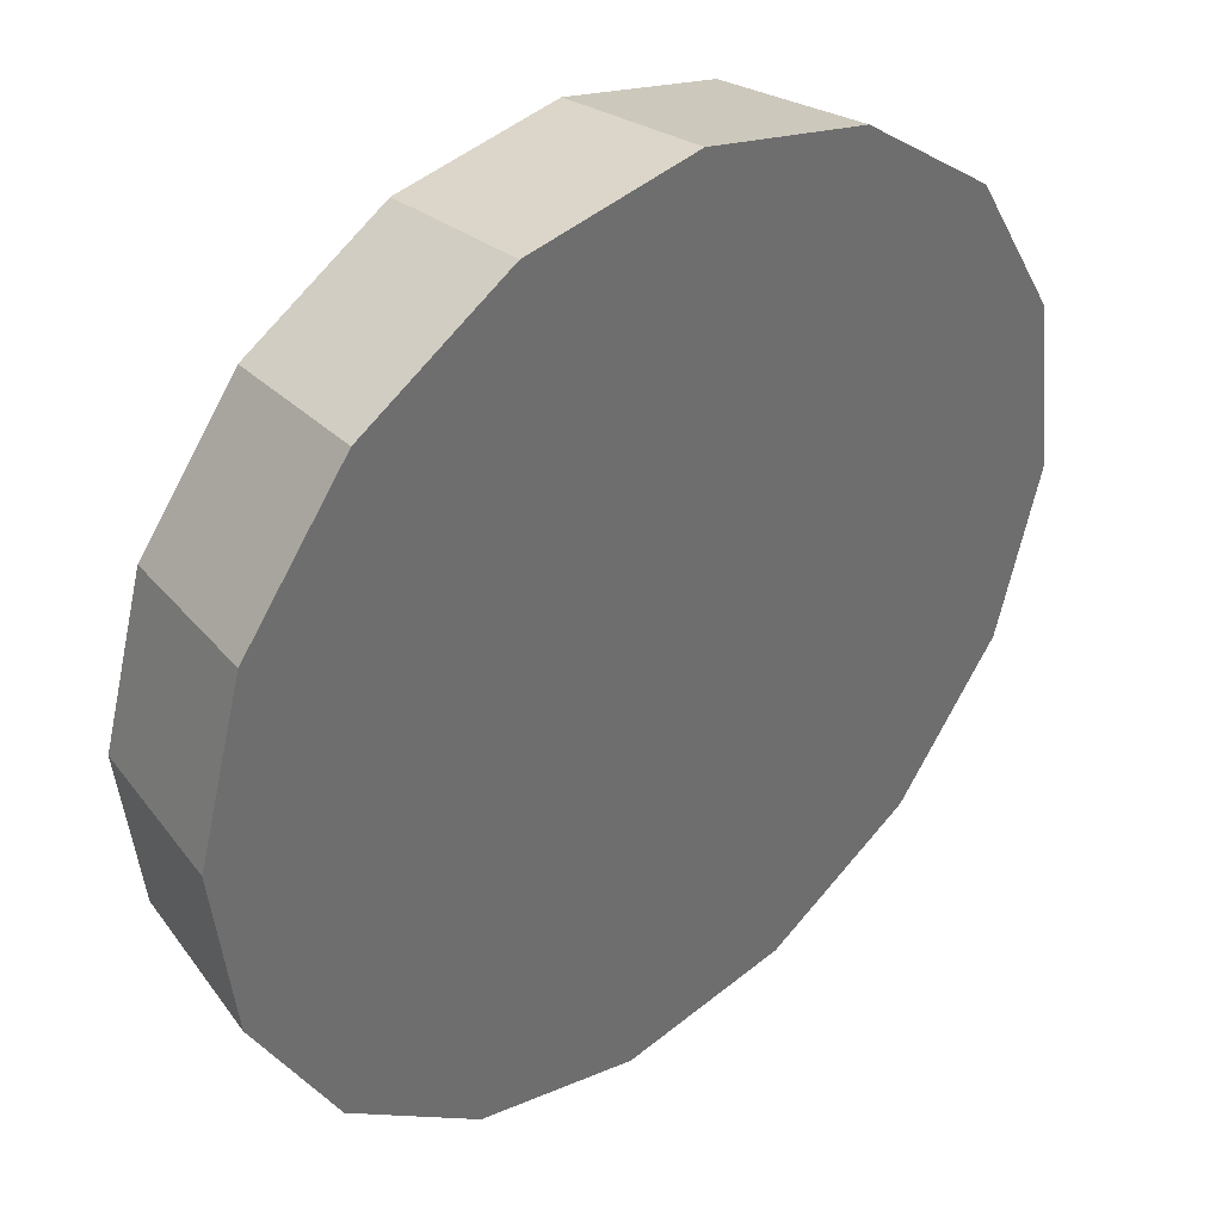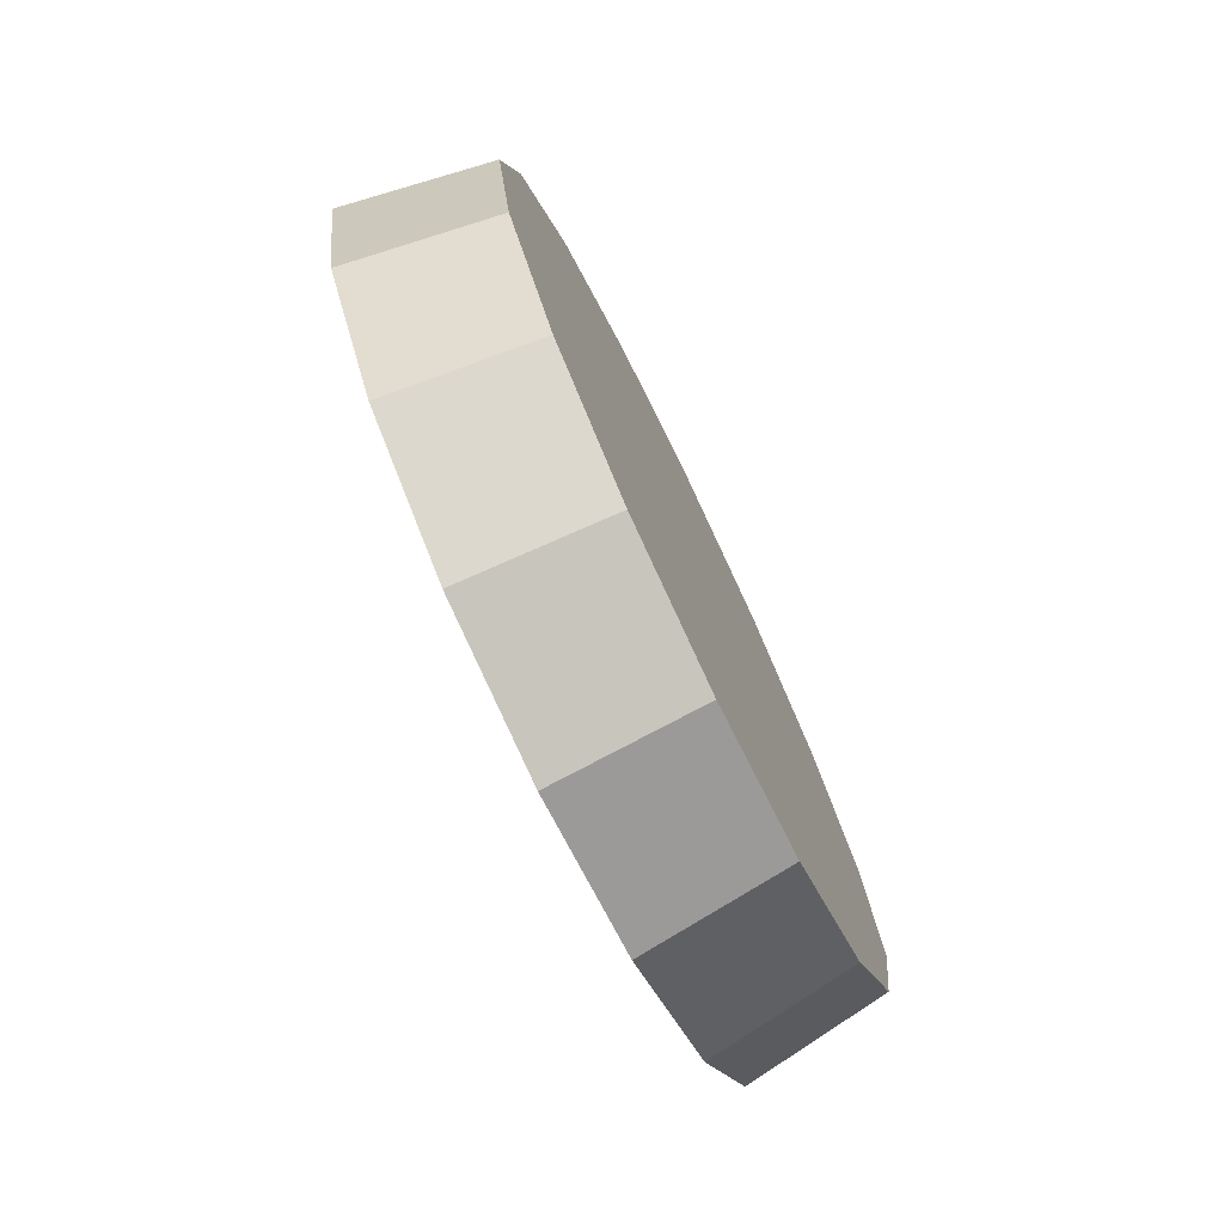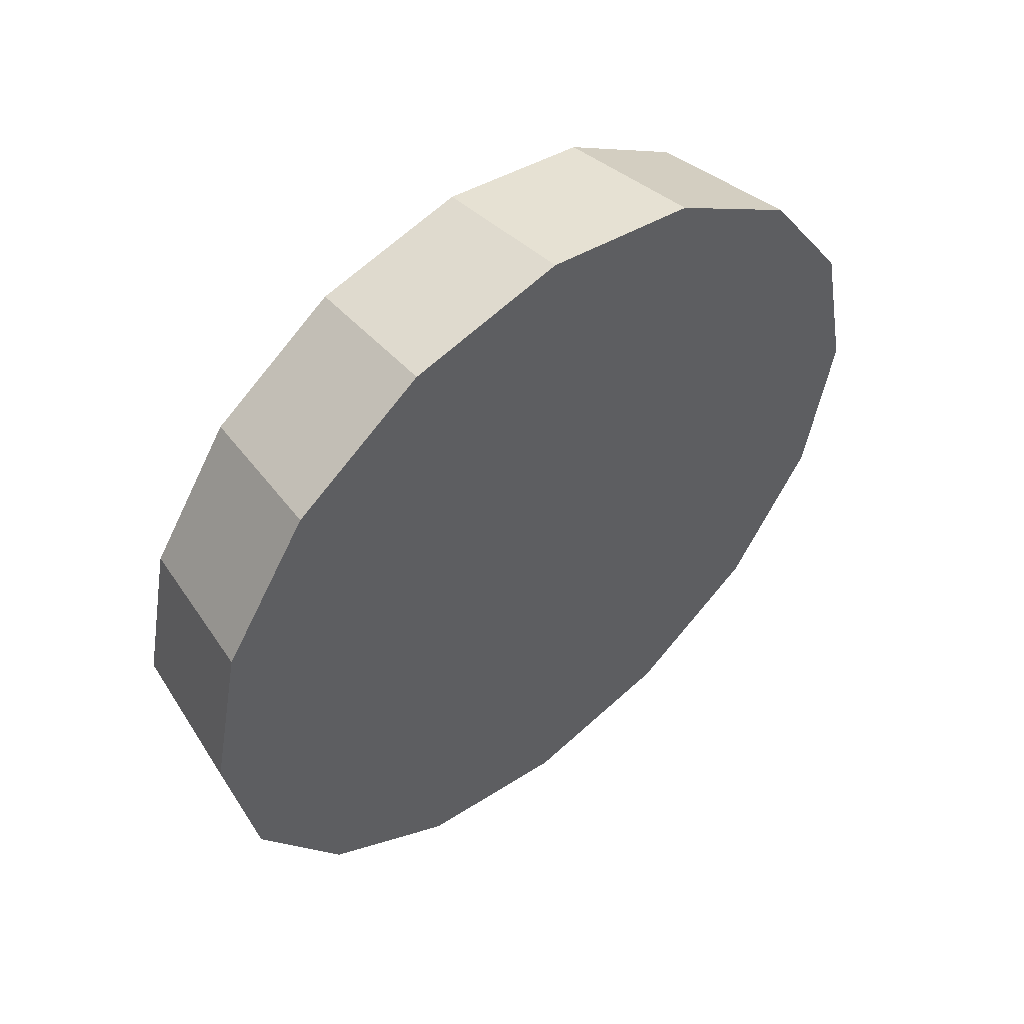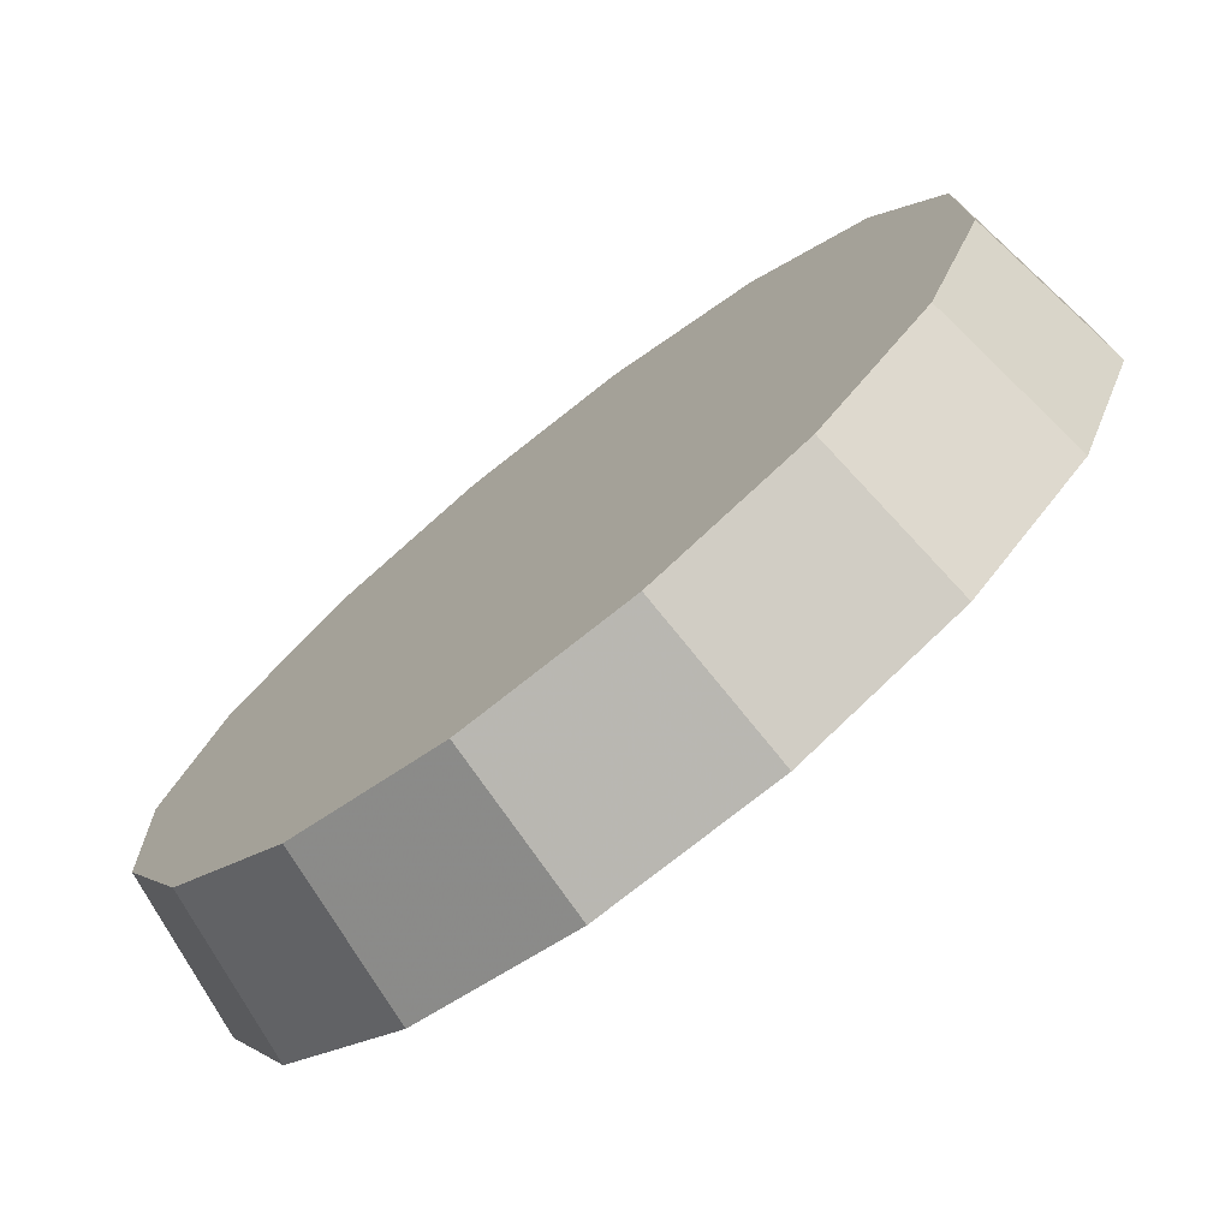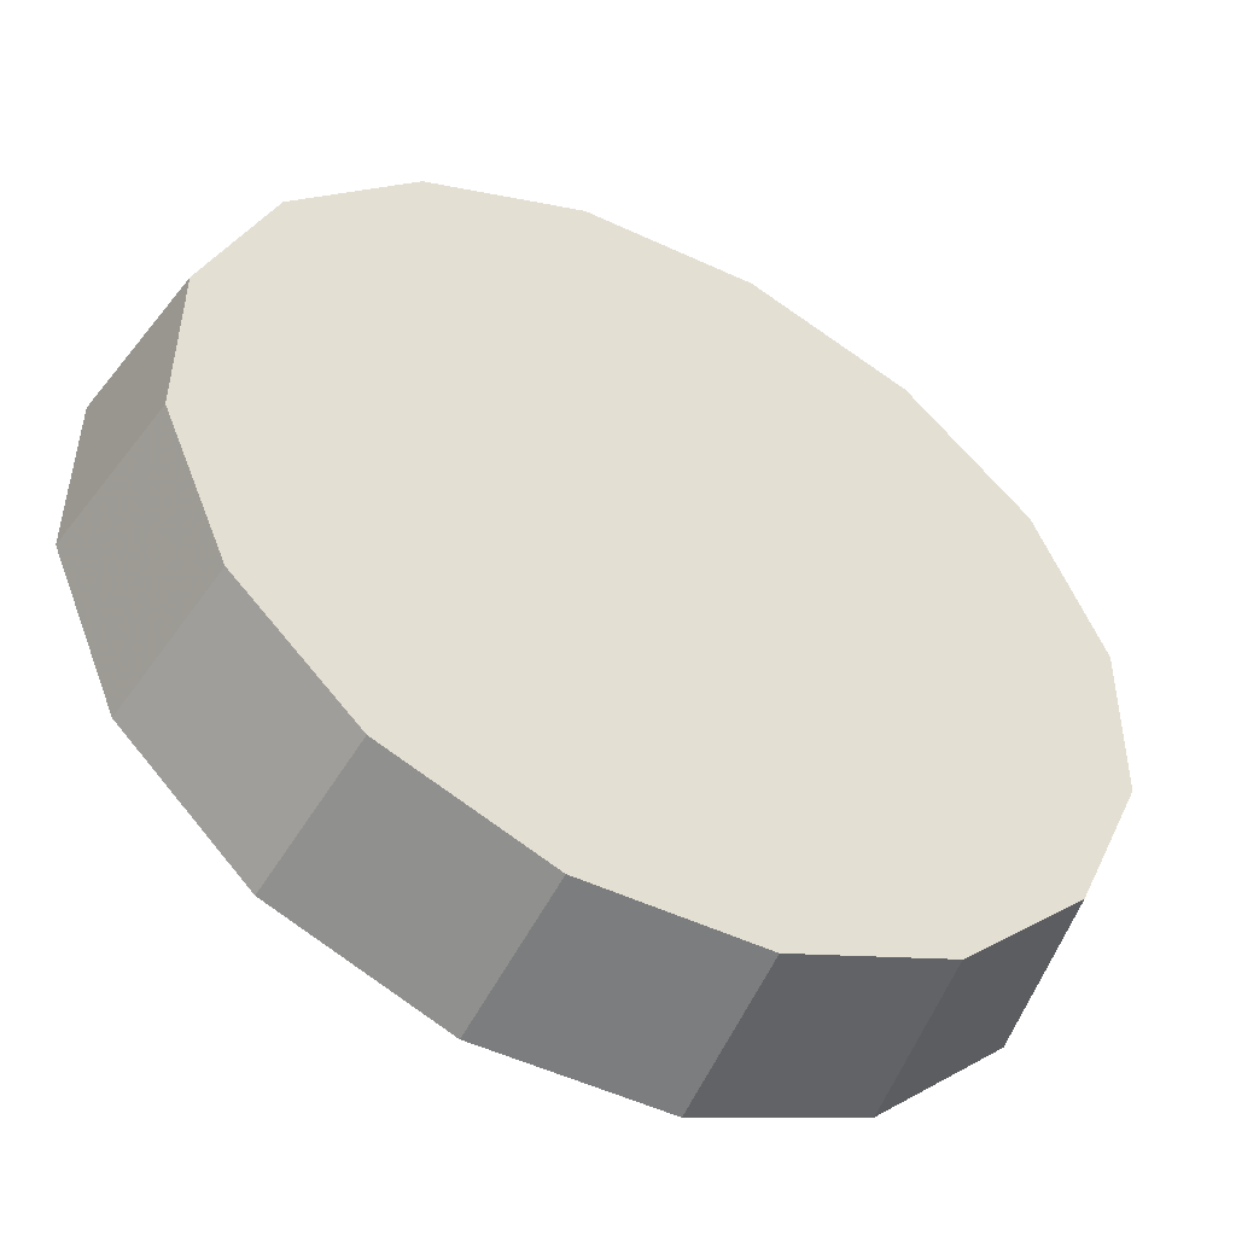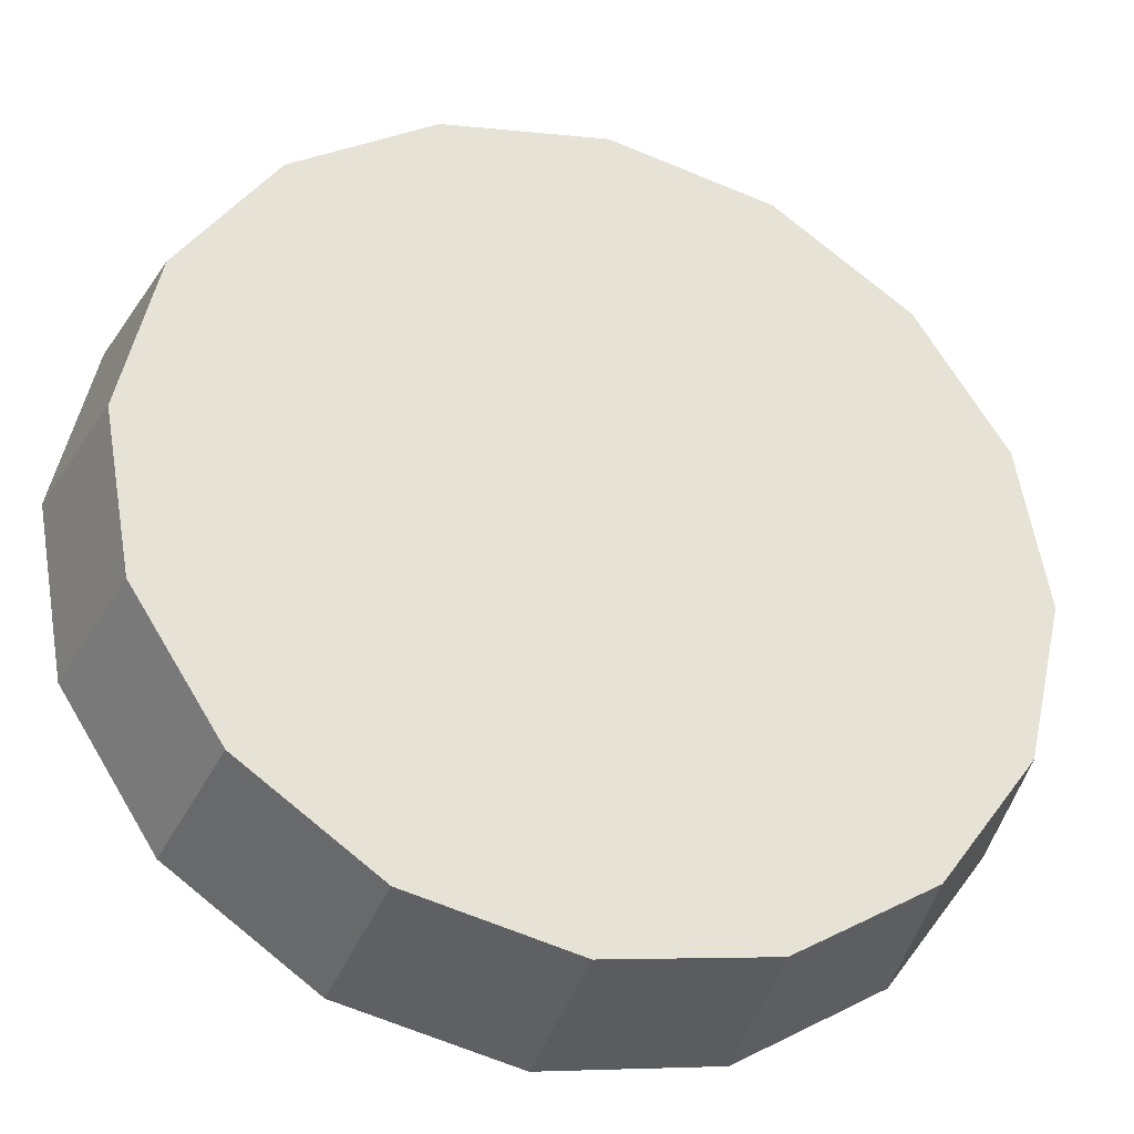
<metadata>
{"format":"obj","ext":"obj","renderer":"f3d","projection":"perspective","resolution":1024,"background":"white","views":[{"elev":-38.9,"azim":-166.4,"up":"+Z"},{"elev":-75.5,"azim":-21.5,"up":"+Y"},{"elev":52.2,"azim":-177.6,"up":"+Y"},{"elev":36.4,"azim":-155.3,"up":"+Z"},{"elev":5.1,"azim":48.2,"up":"+Z"},{"elev":16.5,"azim":62.2,"up":"+Z"}]}
</metadata>
<code>
v -5.222 -2.856 -0.8854
v -5.231 -2.796 -0.8772
v -5.256 -2.745 -0.854
v -5.294 -2.711 -0.8193
v -5.338 -2.699 -0.7783
v -5.382 -2.711 -0.7373
v -5.42 -2.745 -0.7026
v -5.445 -2.796 -0.6794
v -5.453 -2.856 -0.6712
v -5.445 -2.916 -0.6794
v -5.42 -2.967 -0.7026
v -5.382 -3.002 -0.7373
v -5.338 -3.014 -0.7783
v -5.294 -3.002 -0.8193
v -5.256 -2.967 -0.854
v -5.231 -2.916 -0.8772
v -5.338 -2.856 -0.7783
v -5.338 -2.856 -0.7783
v -5.338 -2.856 -0.7783
v -5.338 -2.856 -0.7783
v -5.338 -2.856 -0.7783
v -5.338 -2.856 -0.7783
v -5.338 -2.856 -0.7783
v -5.338 -2.856 -0.7783
v -5.338 -2.856 -0.7783
v -5.338 -2.856 -0.7783
v -5.338 -2.856 -0.7783
v -5.338 -2.856 -0.7783
v -5.338 -2.856 -0.7783
v -5.338 -2.856 -0.7783
v -5.338 -2.856 -0.7783
v -5.338 -2.856 -0.7783
v -5.192 -2.856 -0.8392
v -5.2 -2.799 -0.8316
v -5.224 -2.751 -0.8097
v -5.259 -2.719 -0.7769
v -5.301 -2.708 -0.7383
v -5.342 -2.719 -0.6997
v -5.378 -2.751 -0.6669
v -5.401 -2.799 -0.645
v -5.41 -2.856 -0.6373
v -5.401 -2.913 -0.645
v -5.378 -2.961 -0.6669
v -5.342 -2.993 -0.6997
v -5.301 -3.005 -0.7383
v -5.259 -2.993 -0.7769
v -5.224 -2.961 -0.8097
v -5.2 -2.913 -0.8316
v -5.301 -2.856 -0.7383
v -5.301 -2.856 -0.7383
v -5.301 -2.856 -0.7383
v -5.301 -2.856 -0.7383
v -5.301 -2.856 -0.7383
v -5.301 -2.856 -0.7383
v -5.301 -2.856 -0.7383
v -5.301 -2.856 -0.7383
v -5.301 -2.856 -0.7383
v -5.301 -2.856 -0.7383
v -5.301 -2.856 -0.7383
v -5.301 -2.856 -0.7383
v -5.301 -2.856 -0.7383
v -5.301 -2.856 -0.7383
v -5.301 -2.856 -0.7383
v -5.301 -2.856 -0.7383
f 33 34 49
f 49 34 50
f 34 35 50
f 50 35 51
f 35 36 51
f 51 36 52
f 36 37 52
f 52 37 53
f 37 38 53
f 53 38 54
f 38 39 54
f 54 39 55
f 39 40 55
f 55 40 56
f 40 41 56
f 56 41 57
f 41 42 57
f 57 42 58
f 42 43 58
f 58 43 59
f 43 44 59
f 59 44 60
f 44 45 60
f 60 45 61
f 45 46 61
f 61 46 62
f 46 47 62
f 62 47 63
f 47 48 63
f 63 48 64
f 48 33 64
f 64 33 49
f 2 1 17
f 2 17 18
f 3 2 18
f 3 18 19
f 4 3 19
f 4 19 20
f 5 4 20
f 5 20 21
f 6 5 21
f 6 21 22
f 7 6 22
f 7 22 23
f 8 7 23
f 8 23 24
f 9 8 24
f 9 24 25
f 10 9 25
f 10 25 26
f 11 10 26
f 11 26 27
f 12 11 27
f 12 27 28
f 13 12 28
f 13 28 29
f 14 13 29
f 14 29 30
f 15 14 30
f 15 30 31
f 16 15 31
f 16 31 32
f 1 16 32
f 1 32 17
f 49 50 17
f 17 50 18
f 50 51 18
f 18 51 19
f 51 52 19
f 19 52 20
f 52 53 20
f 20 53 21
f 53 54 21
f 21 54 22
f 54 55 22
f 22 55 23
f 55 56 23
f 23 56 24
f 56 57 24
f 24 57 25
f 57 58 25
f 25 58 26
f 58 59 26
f 26 59 27
f 59 60 27
f 27 60 28
f 60 61 28
f 28 61 29
f 61 62 29
f 29 62 30
f 62 63 30
f 30 63 31
f 63 64 31
f 31 64 32
f 64 49 32
f 32 49 17
f 1 2 33
f 33 2 34
f 2 3 34
f 34 3 35
f 3 4 35
f 35 4 36
f 4 5 36
f 36 5 37
f 5 6 37
f 37 6 38
f 6 7 38
f 38 7 39
f 7 8 39
f 39 8 40
f 8 9 40
f 40 9 41
f 9 10 41
f 41 10 42
f 10 11 42
f 42 11 43
f 11 12 43
f 43 12 44
f 12 13 44
f 44 13 45
f 13 14 45
f 45 14 46
f 14 15 46
f 46 15 47
f 15 16 47
f 47 16 48
f 16 1 48
f 48 1 33

</code>
